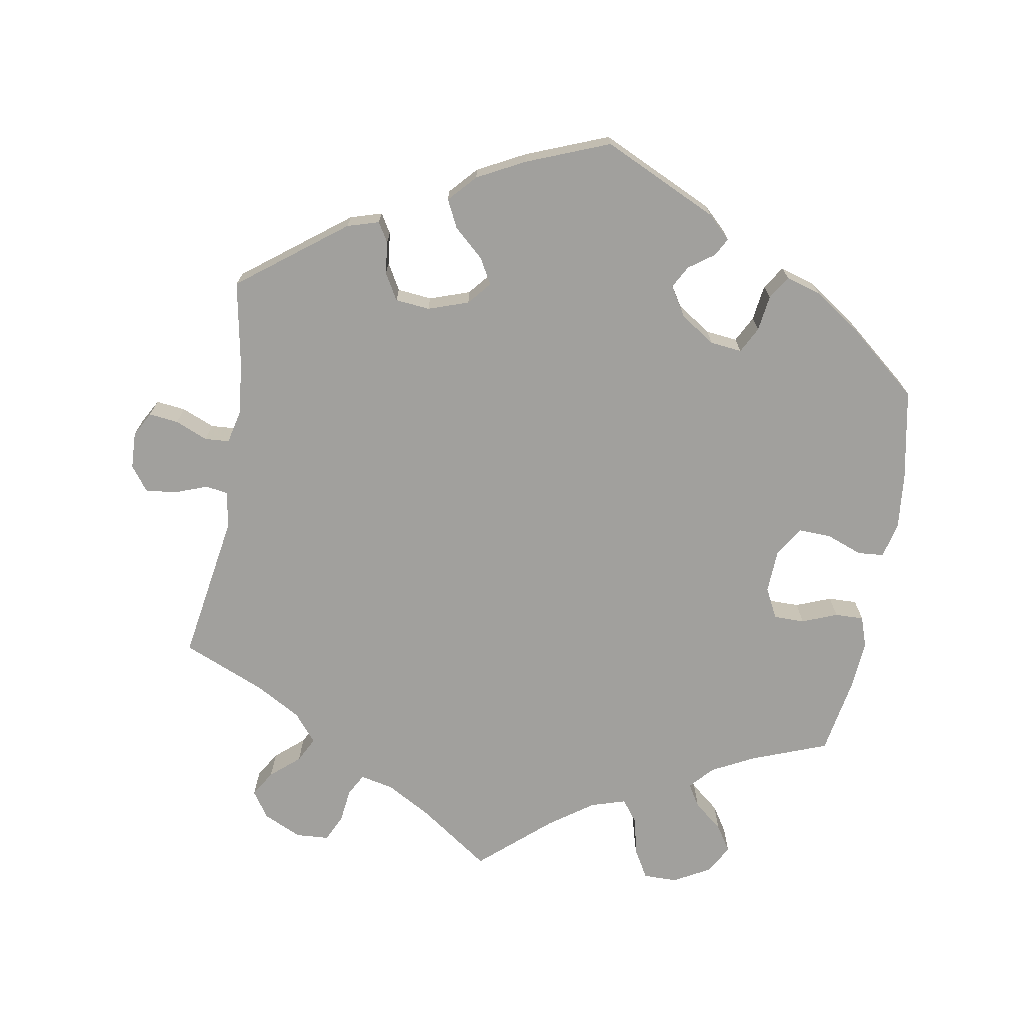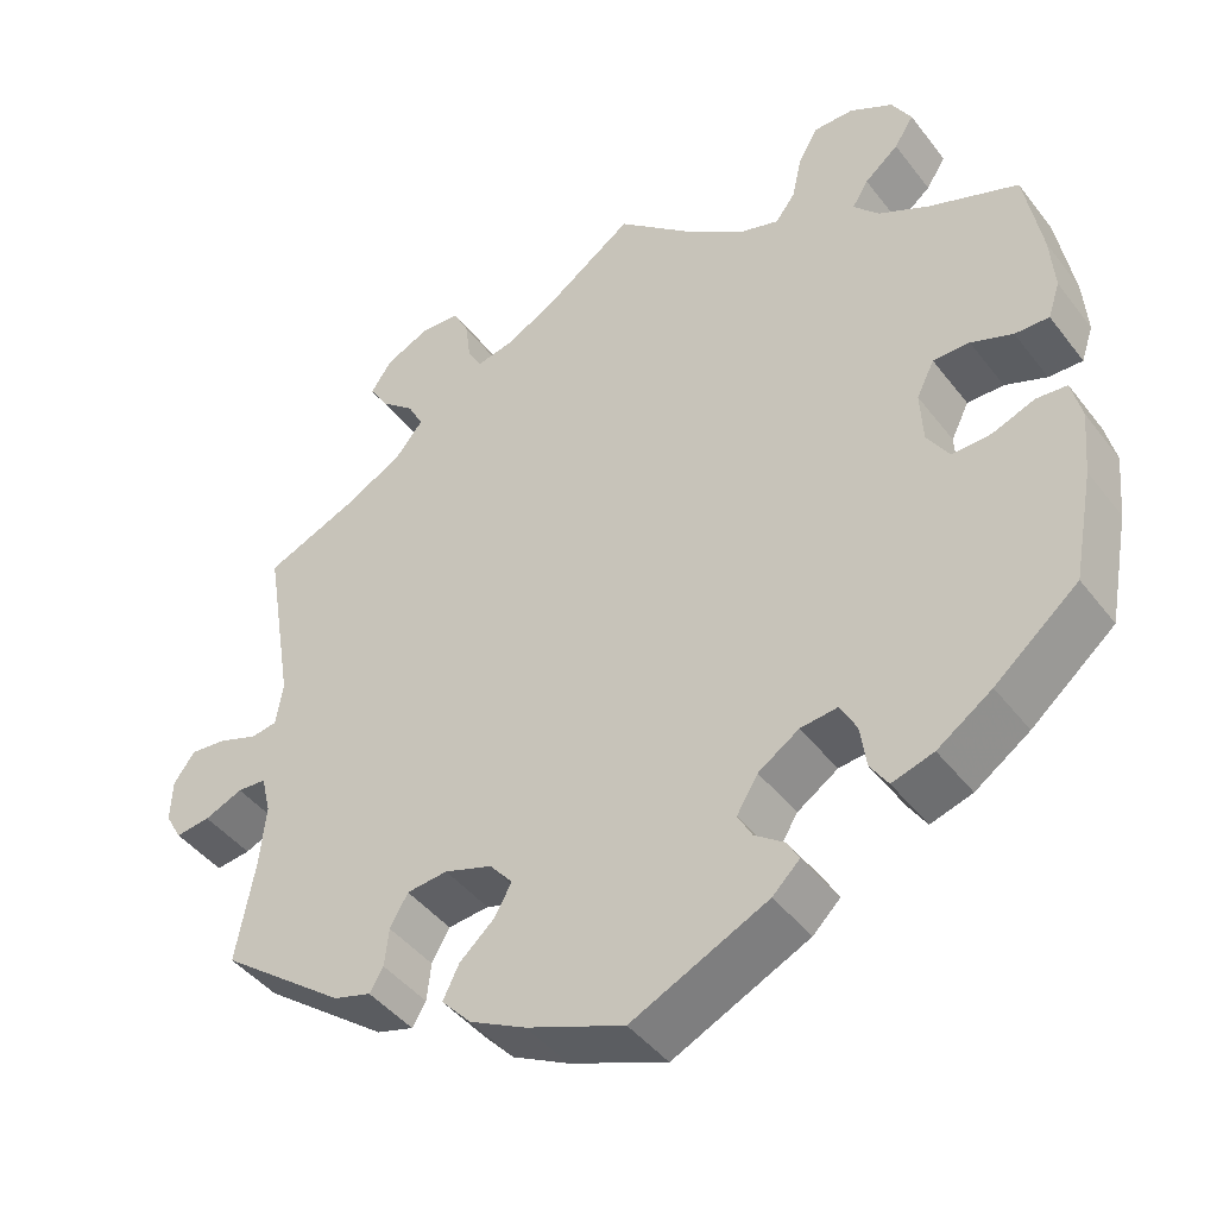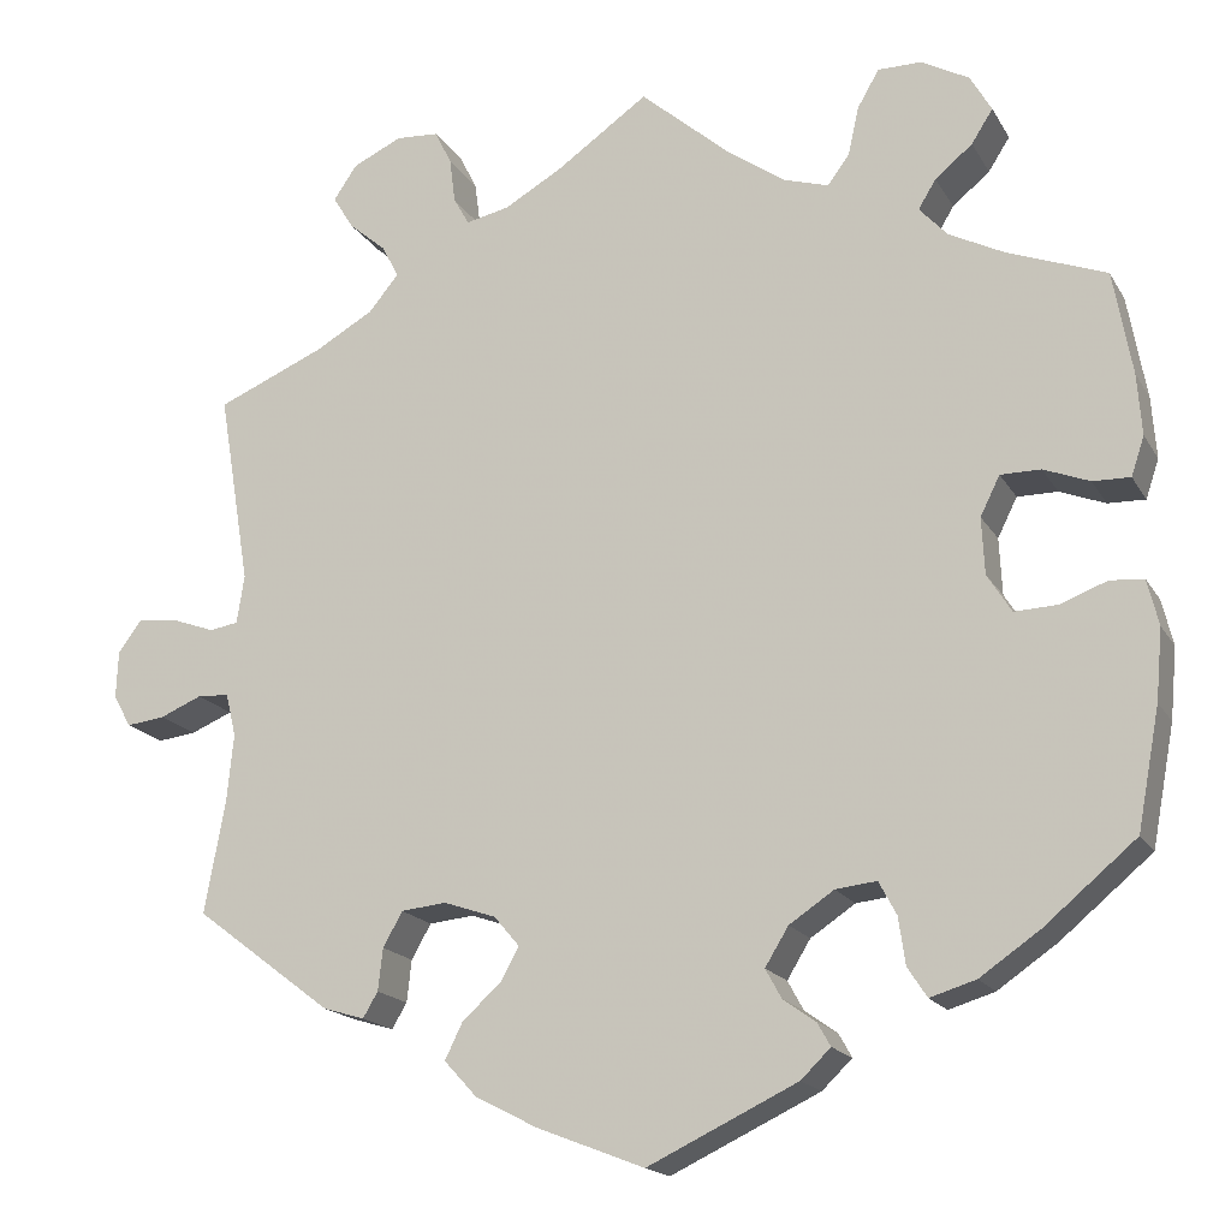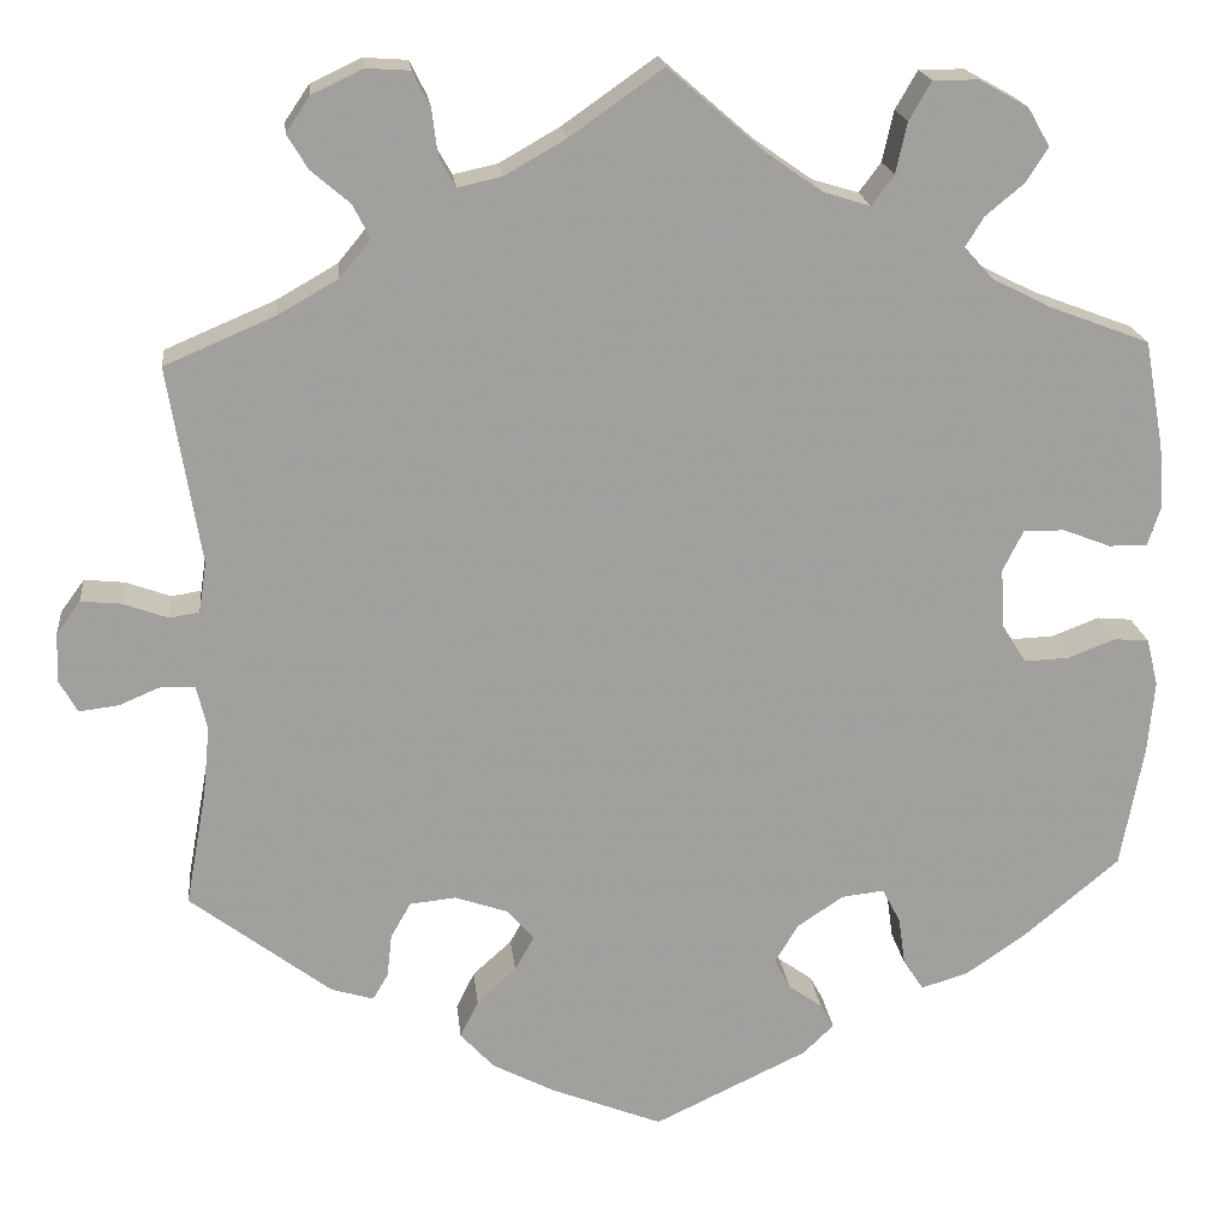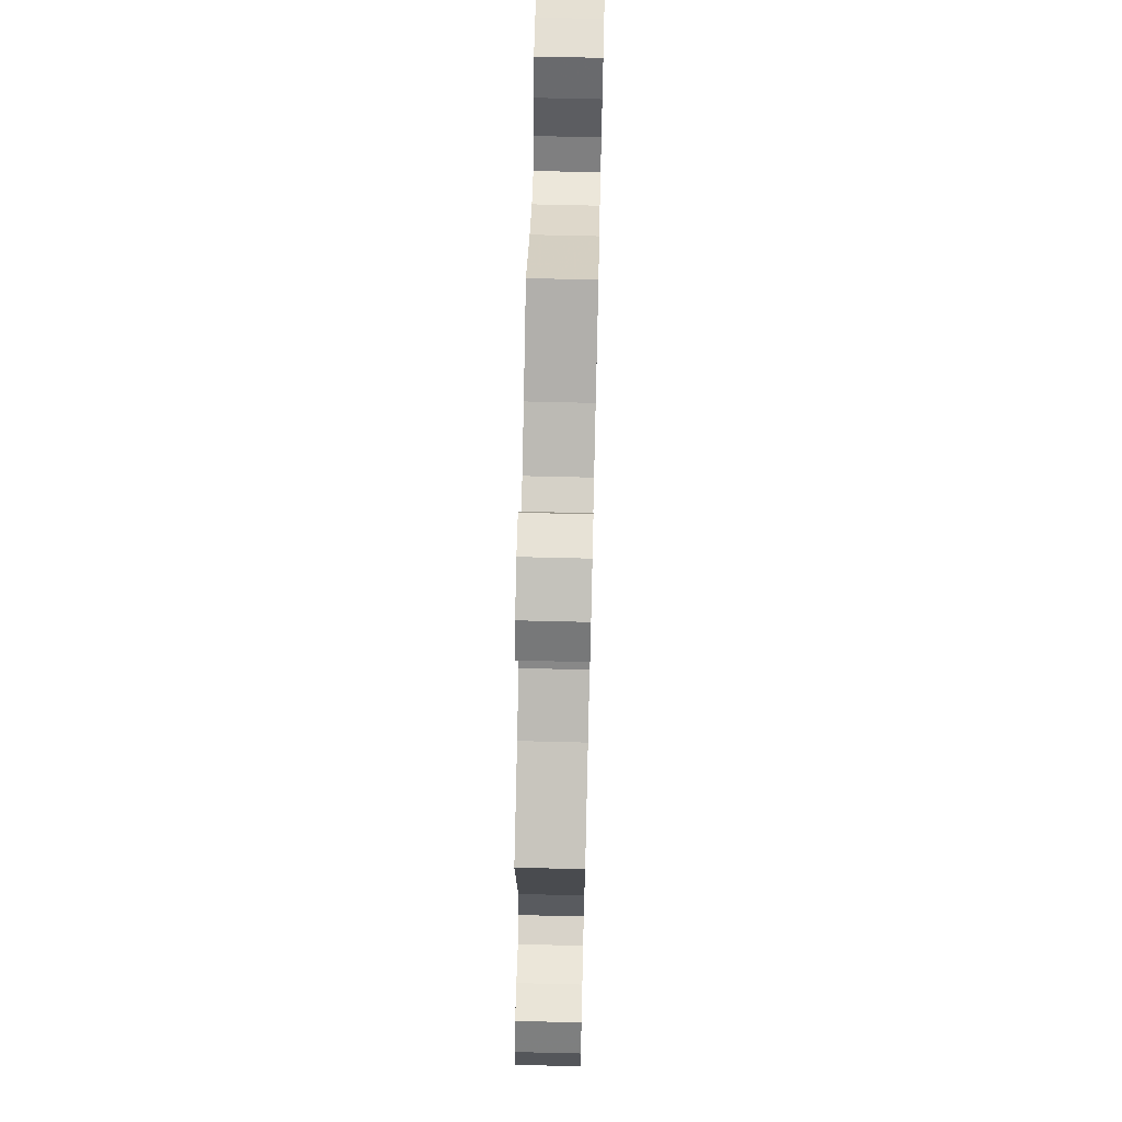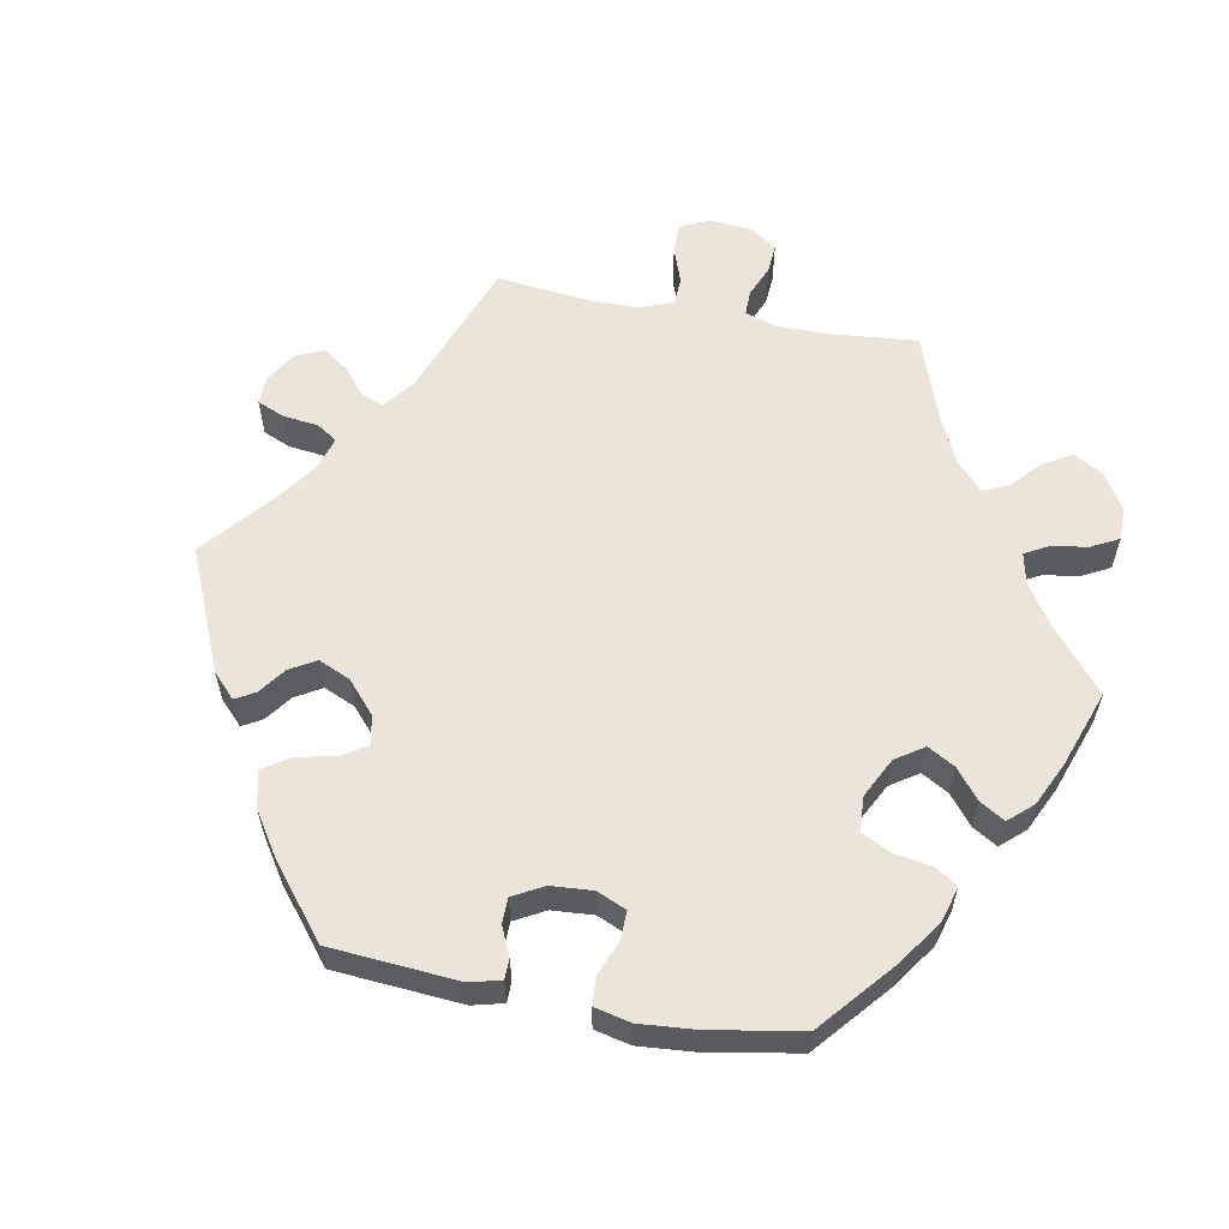
<metadata>
{"format":"obj","ext":"obj","renderer":"f3d","projection":"perspective","resolution":1024,"background":"white","views":[{"elev":-71.6,"azim":170.4,"up":"+Y"},{"elev":-43.9,"azim":-145.3,"up":"+Z"},{"elev":-17.4,"azim":-158.7,"up":"+Z"},{"elev":18.9,"azim":173.9,"up":"+Z"},{"elev":66.6,"azim":91.4,"up":"+Z"},{"elev":59.0,"azim":-139.5,"up":"+Y"}]}
</metadata>
<code>
v 0.354 0.07 -0.399
v 0.31 0.07 -0.412
v 0.294 0.07 -0.385
v 0.289 0.07 -0.34
v 0.268 0.07 -0.303
v 0.22 0.07 -0.298
v 0.164 0.07 -0.317
v 0.137 0.07 -0.349
v 0.157 0.07 -0.385
v 0.198 0.07 -0.422
v 0.217 0.07 -0.461
v 0.182 0.07 -0.499
v 0.116 0.07 -0.533
v 0.001 0.07 -0.578
v -0.159 0.07 -0.502
v -0.191 0.07 -0.471
v -0.177 0.07 -0.446
v -0.142 0.07 -0.421
v -0.125 0.07 -0.39
v -0.15 0.07 -0.349
v -0.198 0.07 -0.317
v -0.242 0.07 -0.312
v -0.261 0.07 -0.348
v -0.268 0.07 -0.398
v -0.289 0.07 -0.43
v -0.338 0.07 -0.415
v -0.402 0.07 -0.371
v -0.5 0.07 -0.289
v -0.524 0.07 -0.161
v -0.531 0.07 -0.085
v -0.519 0.07 -0.036
v -0.483 0.07 -0.033
v -0.433 0.07 -0.052
v -0.387 0.07 -0.054
v -0.361 0.07 -0.013
v -0.358 0.07 0.048
v -0.379 0.07 0.09
v -0.422 0.07 0.09
v -0.471 0.07 0.071
v -0.511 0.07 0.07
v -0.525 0.07 0.112
v -0.52 0.07 0.178
v -0.5 0.07 0.289
v -0.394 0.07 0.329
v -0.335 0.07 0.359
v -0.305 0.07 0.392
v -0.324 0.07 0.423
v -0.364 0.07 0.456
v -0.387 0.07 0.492
v -0.364 0.07 0.532
v -0.313 0.07 0.56
v -0.266 0.07 0.56
v -0.243 0.07 0.52
v -0.231 0.07 0.467
v -0.208 0.07 0.436
v -0.159 0.07 0.451
v -0.098 0.07 0.494
v -0.001 0.07 0.578
v 0.097 0.07 0.509
v 0.16 0.07 0.473
v 0.206 0.07 0.463
v 0.223 0.07 0.493
v 0.229 0.07 0.541
v 0.247 0.07 0.578
v 0.293 0.07 0.581
v 0.346 0.07 0.556
v 0.371 0.07 0.519
v 0.349 0.07 0.483
v 0.309 0.07 0.449
v 0.291 0.07 0.414
v 0.323 0.07 0.375
v 0.386 0.07 0.339
v 0.501 0.07 0.29
v 0.467 0.07 0.084
v 0.475 0.07 0.032
v 0.506 0.07 0.027
v 0.553 0.07 0.044
v 0.595 0.07 0.048
v 0.62 0.07 0.014
v 0.622 0.07 -0.037
v 0.603 0.07 -0.071
v 0.562 0.07 -0.066
v 0.517 0.07 -0.047
v 0.483 0.07 -0.049
v 0.472 0.07 -0.095
v 0.479 0.07 -0.167
v 0.501 0.07 -0.288
v 0.354 0 -0.399
v 0.31 0 -0.412
v 0.294 0 -0.385
v 0.289 0 -0.34
v 0.268 0 -0.303
v 0.22 0 -0.298
v 0.164 0 -0.317
v 0.137 0 -0.349
v 0.157 0 -0.385
v 0.198 0 -0.422
v 0.217 0 -0.461
v 0.182 0 -0.499
v 0.116 0 -0.533
v 0.001 0 -0.578
v -0.159 0 -0.502
v -0.191 0 -0.471
v -0.177 0 -0.446
v -0.142 0 -0.421
v -0.125 0 -0.39
v -0.15 0 -0.349
v -0.198 0 -0.317
v -0.242 0 -0.312
v -0.261 0 -0.348
v -0.268 0 -0.398
v -0.289 0 -0.43
v -0.338 0 -0.415
v -0.402 0 -0.371
v -0.5 0 -0.289
v -0.524 0 -0.161
v -0.531 0 -0.085
v -0.519 0 -0.036
v -0.483 0 -0.033
v -0.433 0 -0.052
v -0.387 0 -0.054
v -0.361 0 -0.013
v -0.358 0 0.048
v -0.379 0 0.09
v -0.422 0 0.09
v -0.471 0 0.071
v -0.511 0 0.07
v -0.525 0 0.112
v -0.52 0 0.178
v -0.5 0 0.289
v -0.394 0 0.329
v -0.335 0 0.359
v -0.305 0 0.392
v -0.324 0 0.423
v -0.364 0 0.456
v -0.387 0 0.492
v -0.364 0 0.532
v -0.313 0 0.56
v -0.266 0 0.56
v -0.243 0 0.52
v -0.231 0 0.467
v -0.208 0 0.436
v -0.159 0 0.451
v -0.098 0 0.494
v -0.001 0 0.578
v 0.097 0 0.509
v 0.16 0 0.473
v 0.206 0 0.463
v 0.223 0 0.493
v 0.229 0 0.541
v 0.247 0 0.578
v 0.293 0 0.581
v 0.346 0 0.556
v 0.371 0 0.519
v 0.349 0 0.483
v 0.309 0 0.449
v 0.291 0 0.414
v 0.323 0 0.375
v 0.386 0 0.339
v 0.501 0 0.29
v 0.467 0 0.084
v 0.475 0 0.032
v 0.506 0 0.027
v 0.553 0 0.044
v 0.595 0 0.048
v 0.62 0 0.014
v 0.622 0 -0.037
v 0.603 0 -0.071
v 0.562 0 -0.066
v 0.517 0 -0.047
v 0.483 0 -0.049
v 0.472 0 -0.095
v 0.479 0 -0.167
v 0.501 0 -0.288
f 86 87 1 2
f 85 86 2 3
f 84 85 3 4
f 80 81 82 83
f 80 83 84
f 79 80 84
f 76 77 78 79
f 76 79 84
f 75 76 84 4
f 72 73 74
f 71 72 74 75
f 70 71 75 4
f 66 67 68 69
f 66 69 70
f 65 66 70
f 62 63 64 65
f 61 62 65 70
f 60 61 70 4
f 57 58 59
f 56 57 59 60
f 55 56 60
f 51 52 53 54
f 51 54 55
f 50 51 55
f 47 48 49 50
f 46 47 50 55
f 45 46 55 60
f 41 42 43 44
f 38 39 40 41
f 37 38 41 44
f 36 37 44 45
f 30 31 32 33
f 30 33 34
f 29 30 34
f 28 29 34
f 27 28 34 35
f 23 24 25 26
f 22 23 26 27
f 15 16 17 18
f 15 18 19
f 14 15 19
f 13 14 19 20
f 9 10 11 12
f 8 9 12 13
f 60 4 5
f 60 5 6
f 35 36 45 60
f 22 27 35 60
f 21 22 60 6
f 20 21 6 7
f 8 13 20
f 7 8 20
f 89 88 174 173
f 90 89 173 172
f 91 90 172 171
f 170 169 168 167
f 171 170 167
f 171 167 166
f 166 165 164 163
f 171 166 163
f 91 171 163 162
f 161 160 159
f 162 161 159 158
f 91 162 158 157
f 156 155 154 153
f 157 156 153
f 157 153 152
f 152 151 150 149
f 157 152 149 148
f 91 157 148 147
f 146 145 144
f 147 146 144 143
f 147 143 142
f 141 140 139 138
f 142 141 138
f 142 138 137
f 137 136 135 134
f 142 137 134 133
f 147 142 133 132
f 131 130 129 128
f 128 127 126 125
f 131 128 125 124
f 132 131 124 123
f 120 119 118 117
f 121 120 117
f 121 117 116
f 121 116 115
f 122 121 115 114
f 113 112 111 110
f 114 113 110 109
f 105 104 103 102
f 106 105 102
f 106 102 101
f 107 106 101 100
f 99 98 97 96
f 100 99 96 95
f 92 91 147
f 93 92 147
f 147 132 123 122
f 147 122 114 109
f 93 147 109 108
f 94 93 108 107
f 107 100 95
f 107 95 94
f 1 88 89 2
f 2 89 90 3
f 3 90 91 4
f 4 91 92 5
f 5 92 93 6
f 6 93 94 7
f 7 94 95 8
f 8 95 96 9
f 9 96 97 10
f 10 97 98 11
f 11 98 99 12
f 12 99 100 13
f 13 100 101 14
f 14 101 102 15
f 15 102 103 16
f 16 103 104 17
f 17 104 105 18
f 18 105 106 19
f 19 106 107 20
f 20 107 108 21
f 21 108 109 22
f 22 109 110 23
f 23 110 111 24
f 24 111 112 25
f 25 112 113 26
f 26 113 114 27
f 27 114 115 28
f 28 115 116 29
f 29 116 117 30
f 30 117 118 31
f 31 118 119 32
f 32 119 120 33
f 33 120 121 34
f 34 121 122 35
f 35 122 123 36
f 36 123 124 37
f 37 124 125 38
f 38 125 126 39
f 39 126 127 40
f 40 127 128 41
f 41 128 129 42
f 42 129 130 43
f 43 130 131 44
f 44 131 132 45
f 45 132 133 46
f 46 133 134 47
f 47 134 135 48
f 48 135 136 49
f 49 136 137 50
f 50 137 138 51
f 51 138 139 52
f 52 139 140 53
f 53 140 141 54
f 54 141 142 55
f 55 142 143 56
f 56 143 144 57
f 57 144 145 58
f 58 145 146 59
f 59 146 147 60
f 60 147 148 61
f 61 148 149 62
f 62 149 150 63
f 63 150 151 64
f 64 151 152 65
f 65 152 153 66
f 66 153 154 67
f 67 154 155 68
f 68 155 156 69
f 69 156 157 70
f 70 157 158 71
f 71 158 159 72
f 72 159 160 73
f 73 160 161 74
f 74 161 162 75
f 75 162 163 76
f 76 163 164 77
f 77 164 165 78
f 78 165 166 79
f 79 166 167 80
f 80 167 168 81
f 81 168 169 82
f 82 169 170 83
f 83 170 171 84
f 84 171 172 85
f 85 172 173 86
f 86 173 174 87
f 87 174 88 1

</code>
